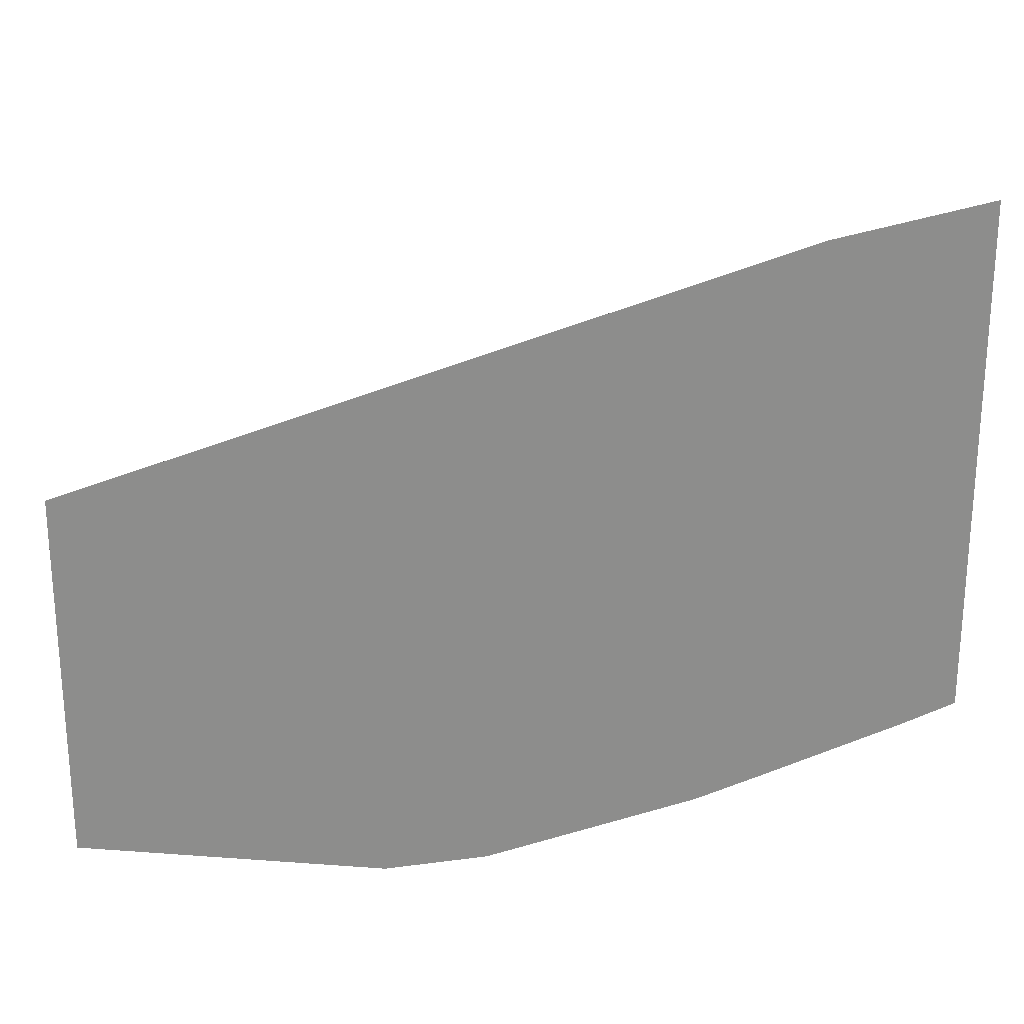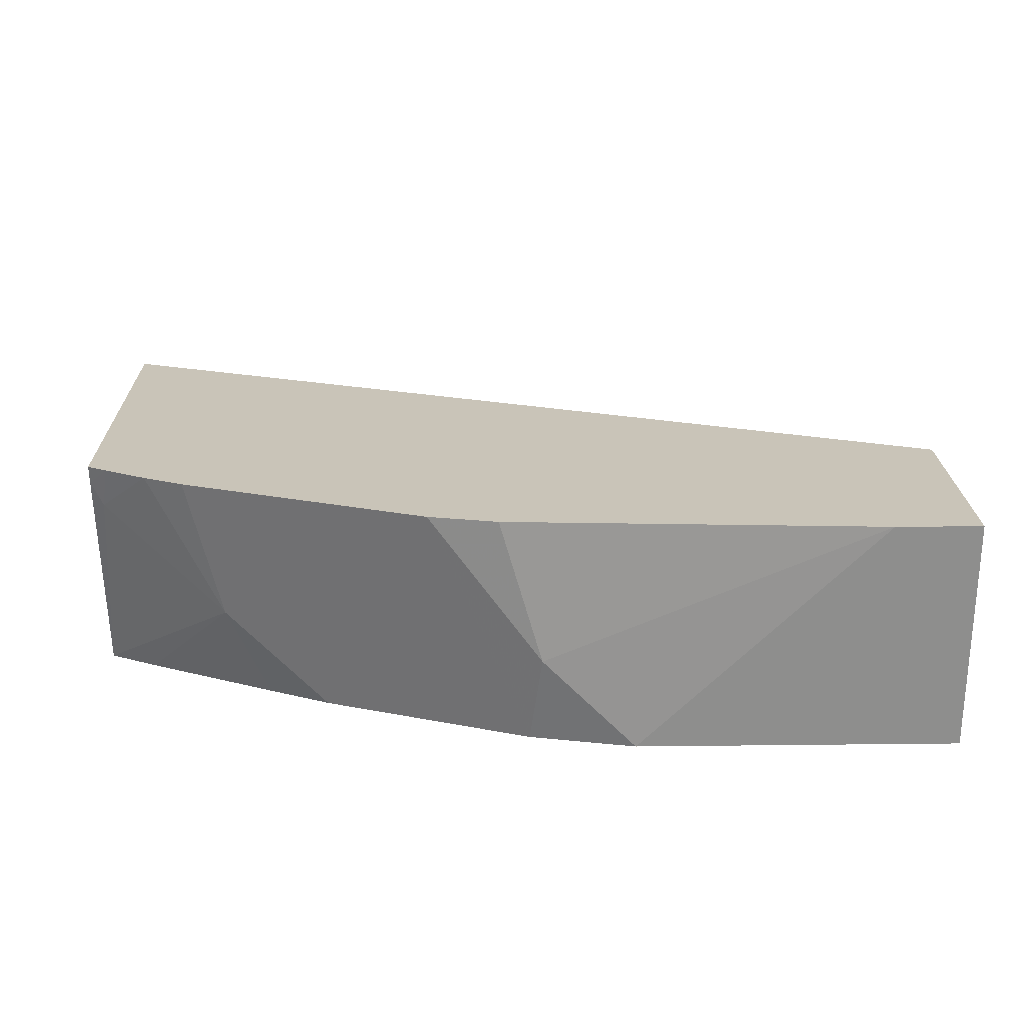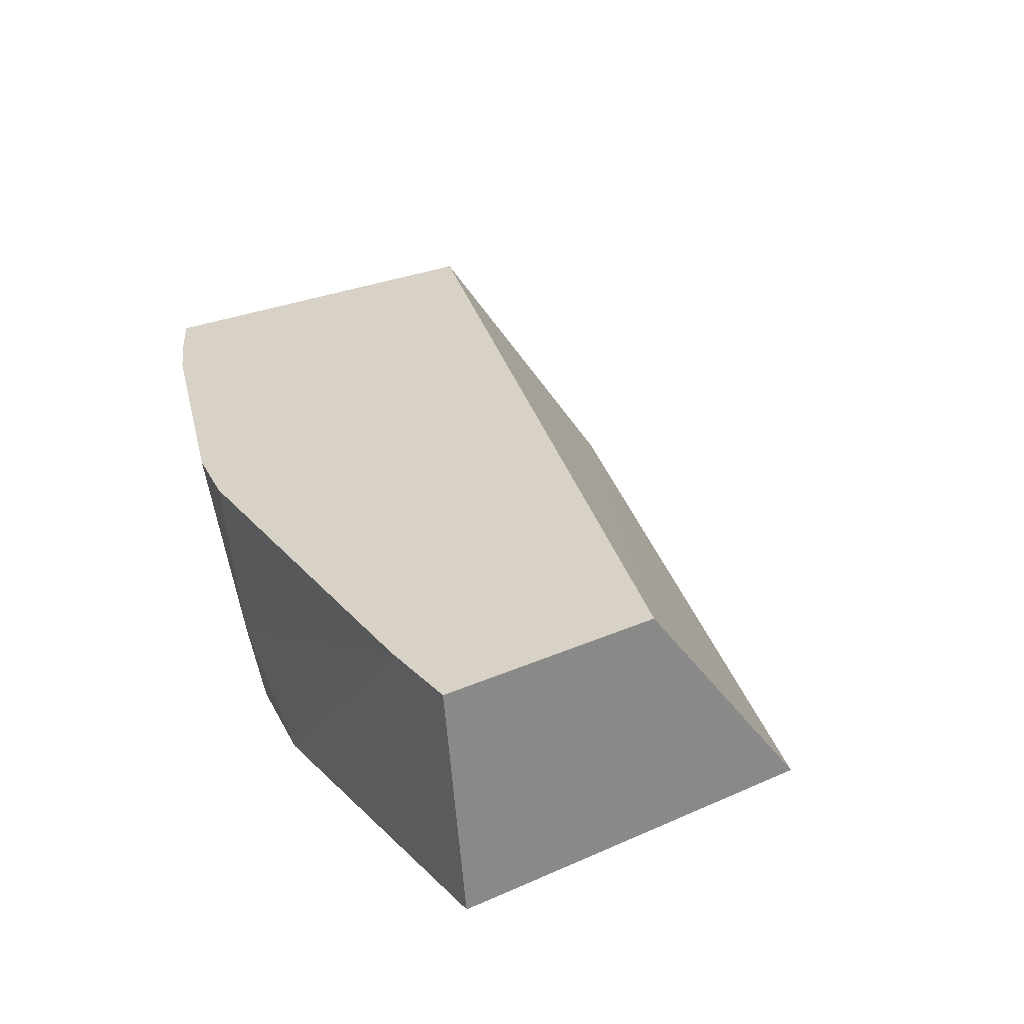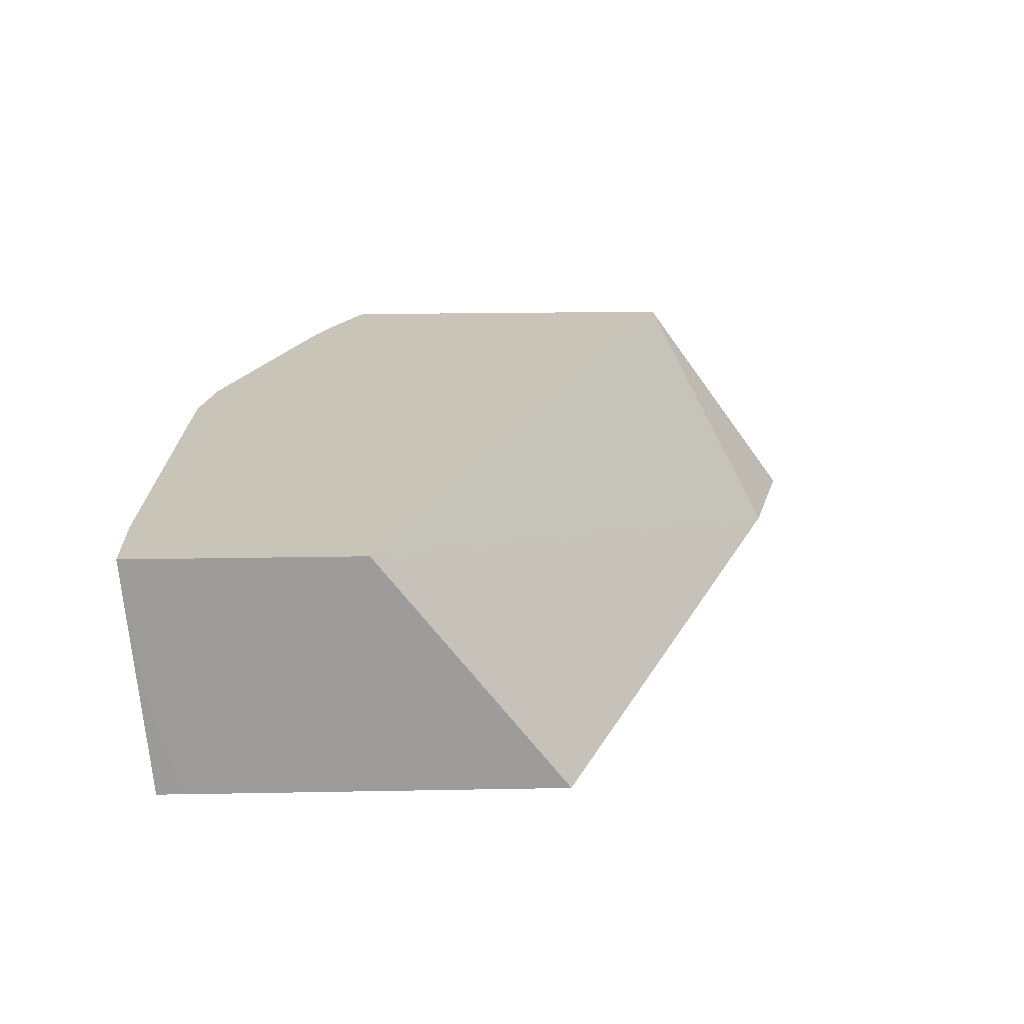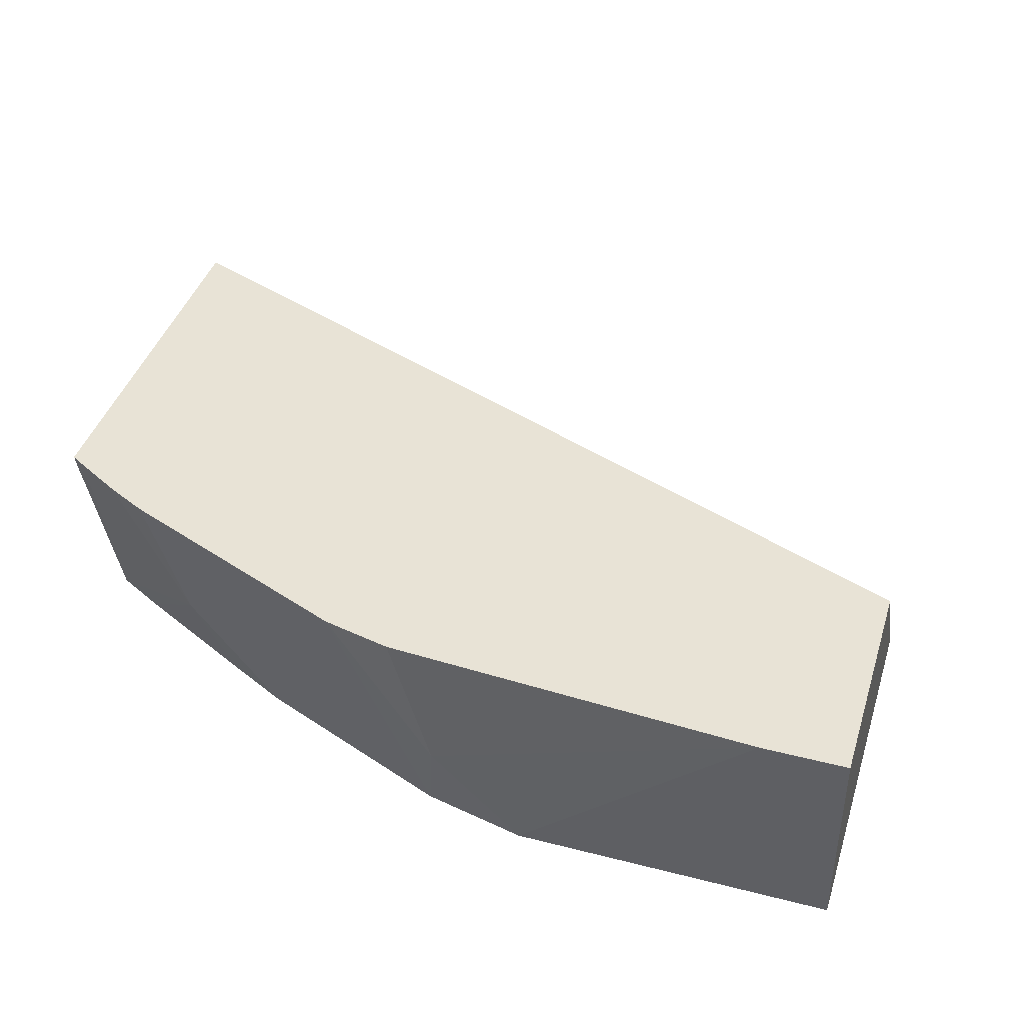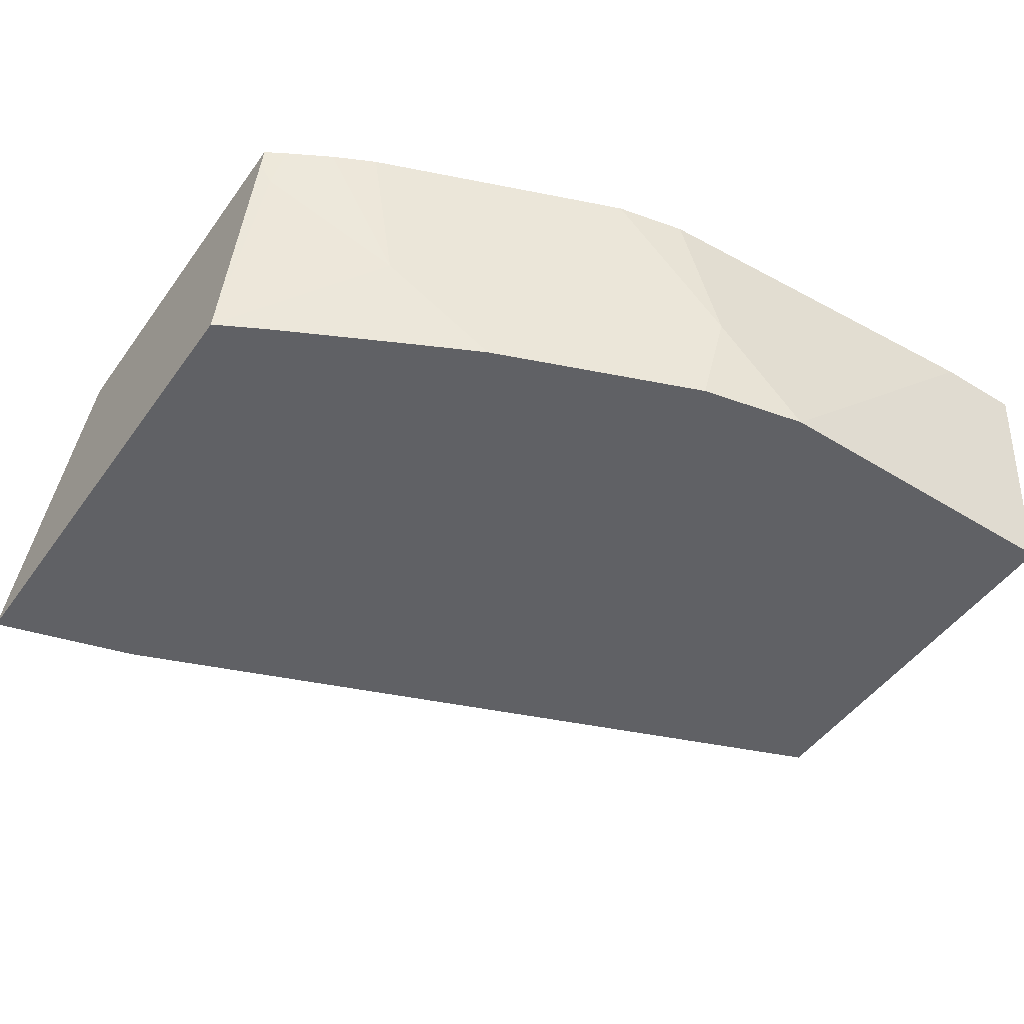
<metadata>
{"format":"obj","ext":"obj","renderer":"f3d","projection":"perspective","resolution":1024,"background":"white","views":[{"elev":24.4,"azim":7.0,"up":"+Z"},{"elev":20.2,"azim":178.8,"up":"+Y"},{"elev":27.3,"azim":-124.5,"up":"+Y"},{"elev":20.1,"azim":-92.0,"up":"+Y"},{"elev":41.8,"azim":-162.9,"up":"+Y"},{"elev":-48.9,"azim":145.7,"up":"+Y"}]}
</metadata>
<code>
v -0.0007176 -0.5248 -0.5126
v -0.0007176 -0.5701 -0.5061
v -0.0007176 -0.5248 -0.4427
v 0.02514 -0.5248 -0.5126
v -0.0006388 -0.5978 -0.5061
v -0.0007176 -0.5978 -0.498
v -0.0007176 -0.5978 -0.386
v 0.223 -0.5978 -0.2974
v 0.2675 -0.5248 -0.337
v 0.1395 -0.5248 -0.5061
v 0.1265 -0.5694 -0.5061
v 0.09808 -0.5978 -0.5061
v 0.2675 -0.5978 -0.2846
v 0.2675 -0.5248 -0.4542
v 0.1605 -0.5248 -0.5015
v 0.1301 -0.5978 -0.499
v 0.2675 -0.5978 -0.4356
v 0.2675 -0.5306 -0.4528
v 0.2614 -0.5248 -0.4577
v 0.236 -0.5248 -0.4712
v 0.1934 -0.5978 -0.4737
v 0.2636 -0.5378 -0.4534
v 0.2527 -0.5978 -0.4436
v 0.2254 -0.5694 -0.4666
v 0.2485 -0.5248 -0.465
v 0.2123 -0.5978 -0.4642
f 11 15 16
f 11 16 12
f 10 15 11
f 9 18 14
f 5 7 6
f 9 13 17
f 8 13 9
f 5 8 7
f 14 18 19
f 9 17 18
f 15 20 16
f 20 25 24
f 17 22 18
f 17 23 24
f 17 24 22
f 18 22 19
f 19 22 25
f 23 26 24
f 20 24 21
f 21 24 26
f 22 24 25
f 5 13 8
f 16 20 21
f 5 17 13
f 1 9 14
f 5 26 23
f 1 2 6
f 1 6 7
f 1 7 3
f 1 3 9
f 1 14 19
f 1 19 25
f 1 25 20
f 1 20 15
f 1 15 10
f 1 10 4
f 5 23 17
f 1 12 5
f 1 4 12
f 5 21 26
f 5 12 16
f 4 11 12
f 5 16 21
f 3 8 9
f 3 7 8
f 2 5 6
f 1 5 2
f 4 10 11

</code>
